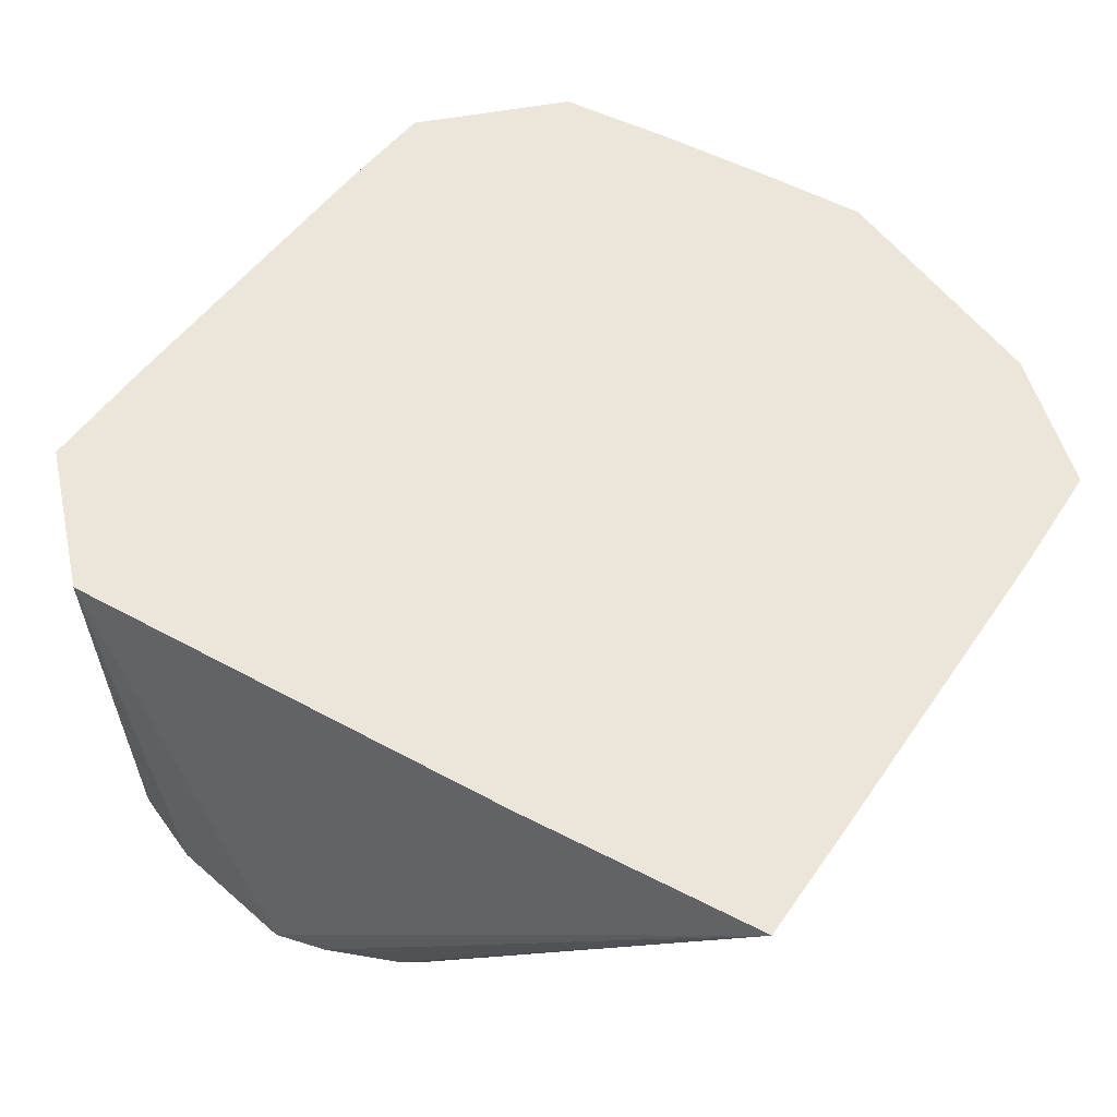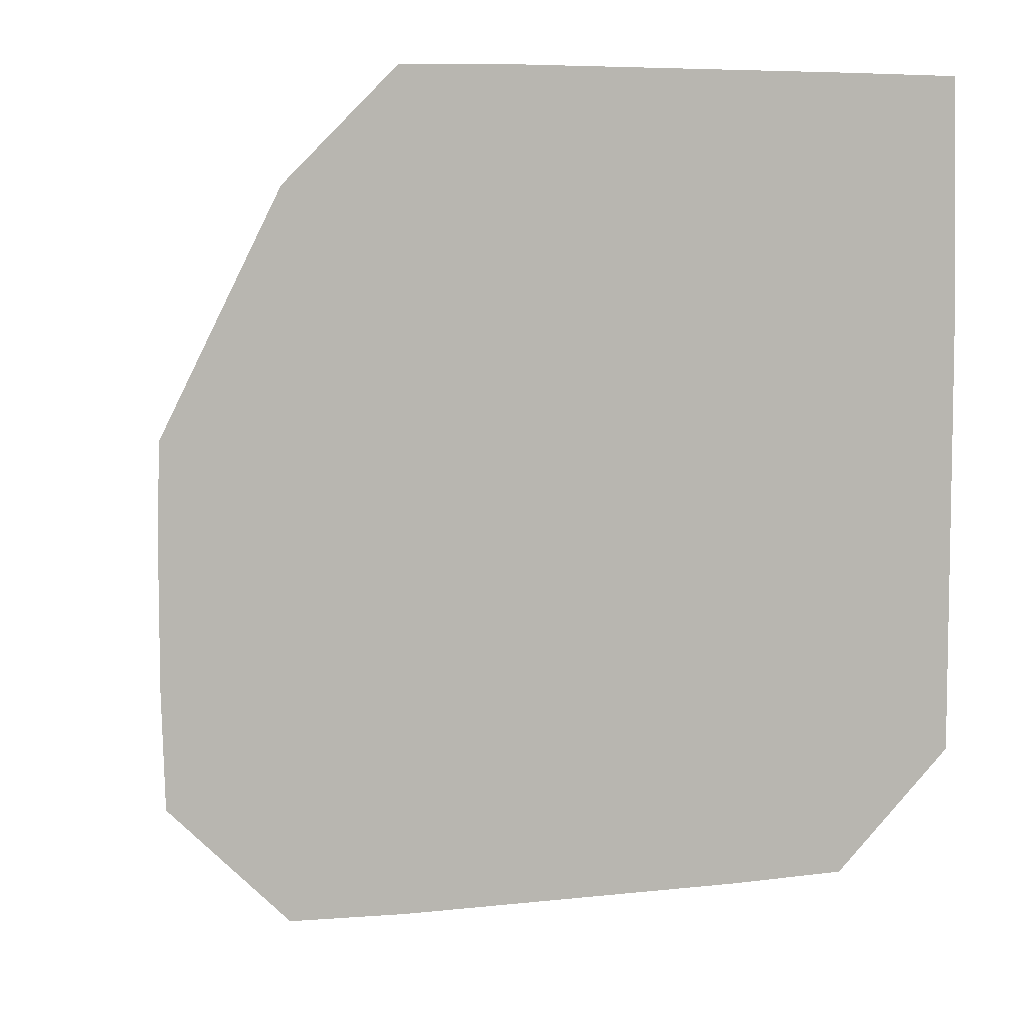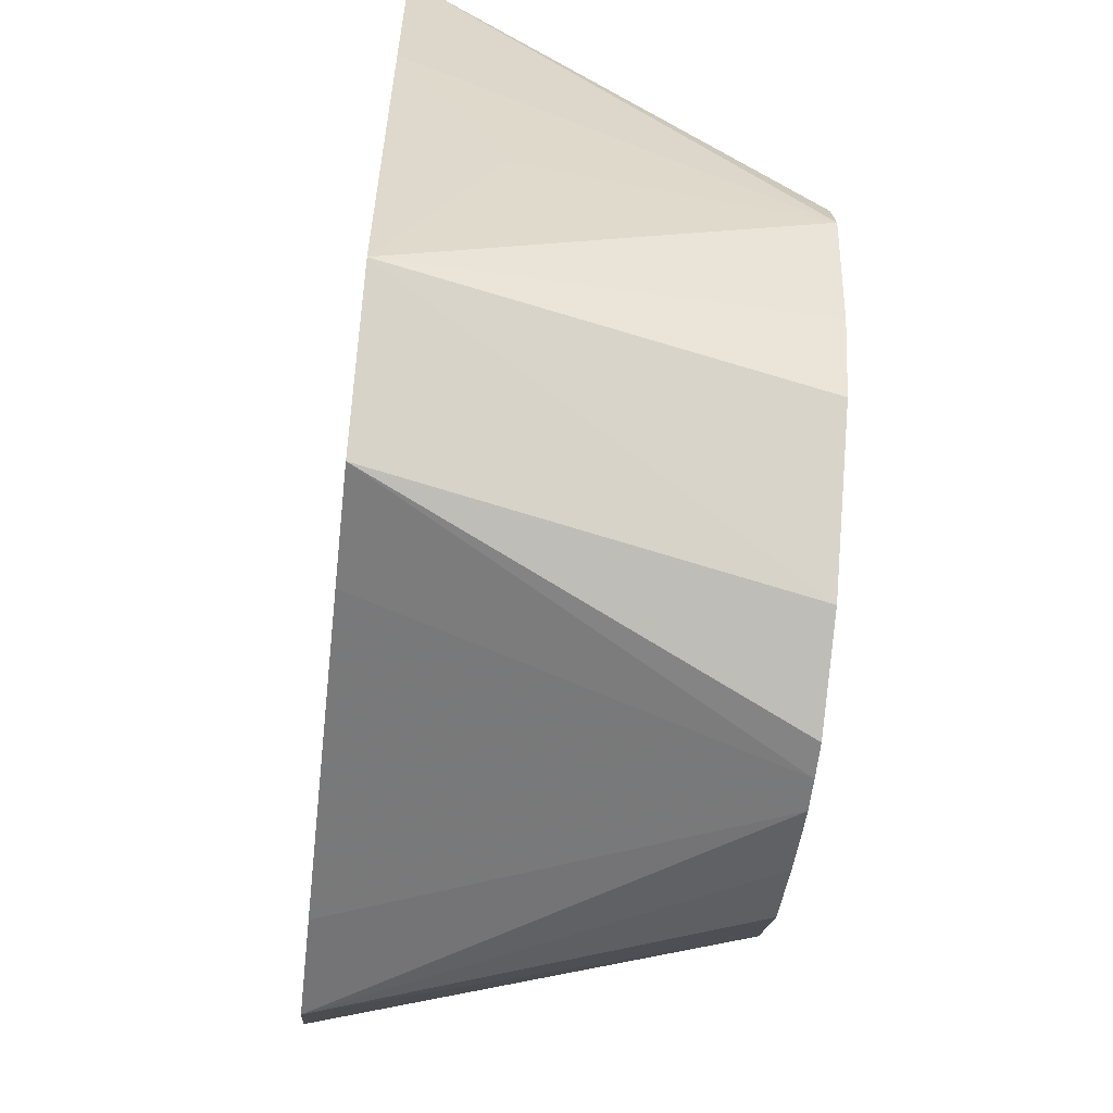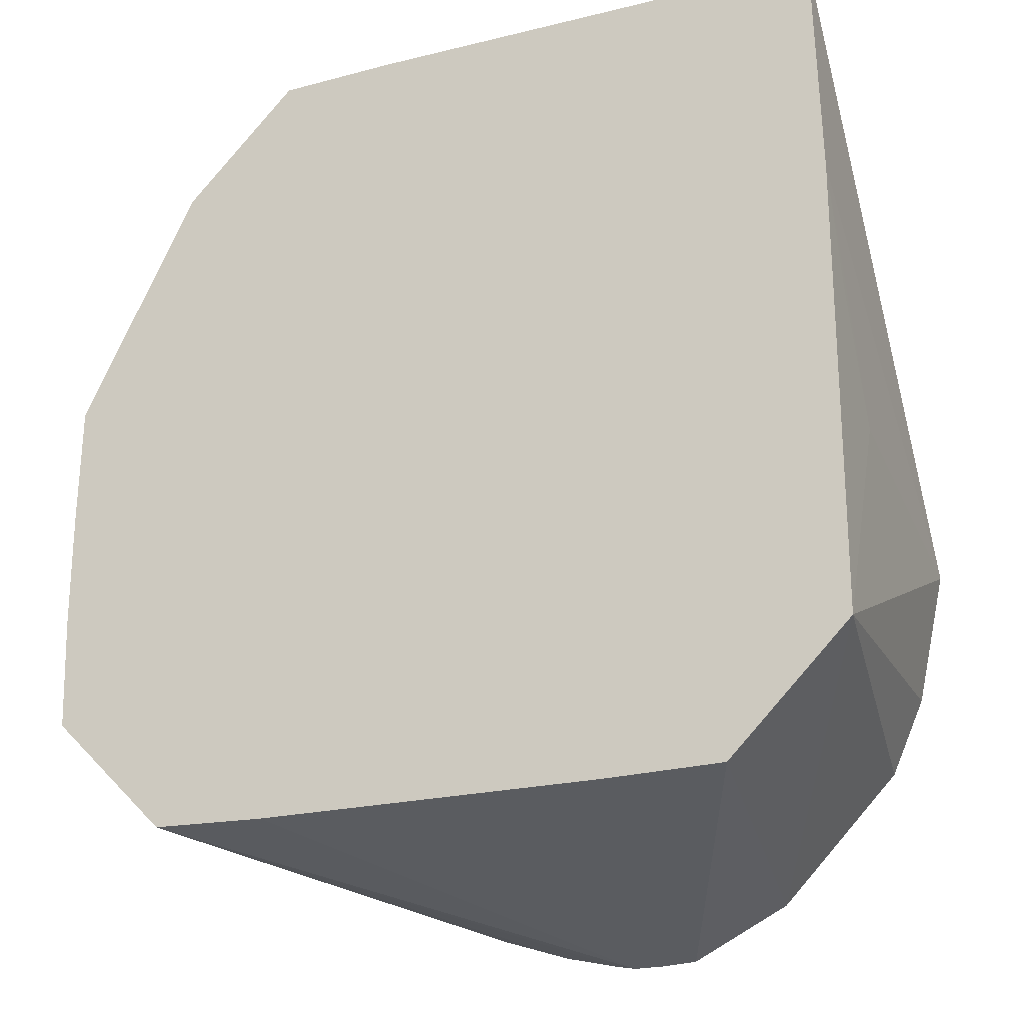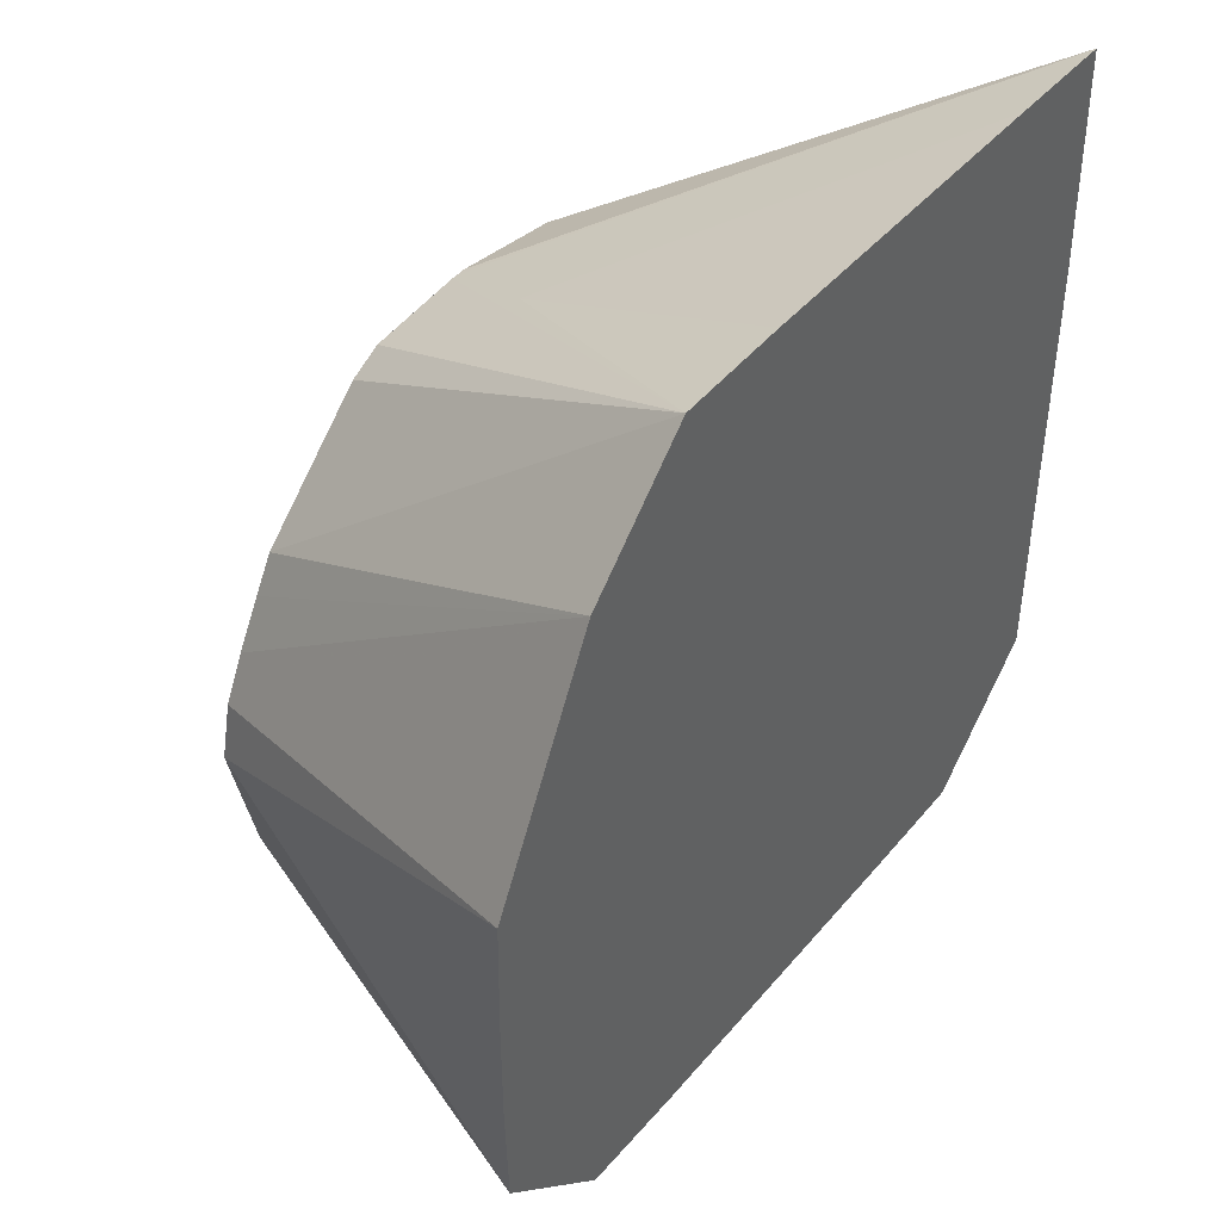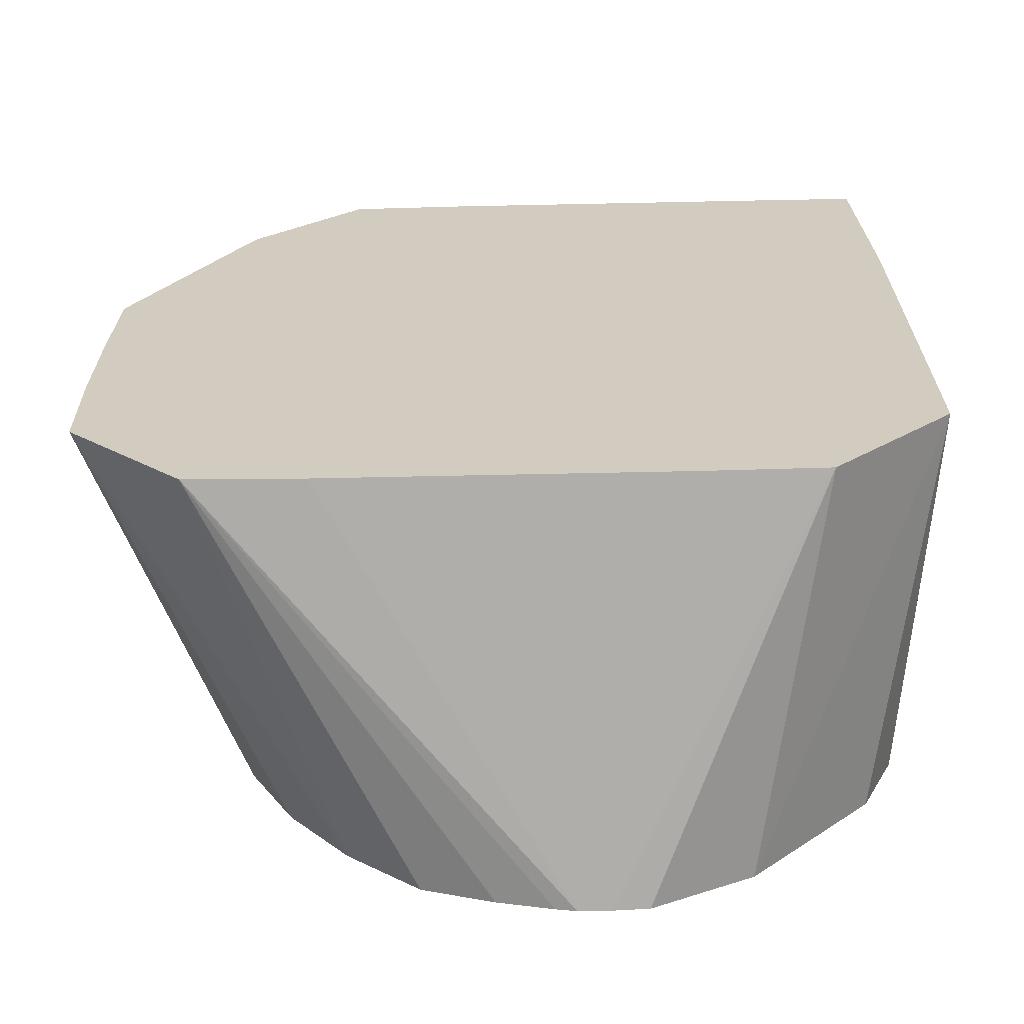
<metadata>
{"format":"obj","ext":"obj","renderer":"f3d","projection":"perspective","resolution":1024,"background":"white","views":[{"elev":47.3,"azim":122.2,"up":"+Z"},{"elev":6.5,"azim":-18.4,"up":"+Y"},{"elev":-58.5,"azim":83.5,"up":"+Y"},{"elev":-22.7,"azim":22.8,"up":"+Y"},{"elev":44.0,"azim":-53.2,"up":"+Y"},{"elev":-65.8,"azim":1.2,"up":"+Y"}]}
</metadata>
<code>
v -0.125 0.2833 -0.3458
v -0.09419 0.3007 -0.453
v -0.1241 0.2527 -0.3458
v -0.125 0.3138 -0.3458
v -0.08635 0.2654 -0.453
v -0.1244 0.3453 -0.3458
v -0.09085 0.3157 -0.453
v -0.07442 0.2437 -0.453
v -0.05828 0.2244 -0.453
v -0.09271 0.2213 -0.3458
v -0.09301 0.4081 -0.3458
v -0.08484 0.3277 -0.453
v -0.03895 0.2082 -0.453
v -0.0201 0.2019 -0.453
v -0.005341 0.1985 -0.453
v -1.899e-05 0.1975 -0.453
v -0.0622 0.2204 -0.3458
v -0.0628 0.4383 -0.3458
v -0.07215 0.3498 -0.453
v -0.07771 0.3403 -0.453
v 0.008664 0.1975 -0.453
v 0.03109 0.2204 -0.3458
v -0.03139 0.4391 -0.3458
v -0.01568 0.4004 -0.424
v -0.00435 0.3859 -0.453
v -0.03139 0.3836 -0.453
v -0.04031 0.3792 -0.453
v 0.01804 0.198 -0.453
v 0.06266 0.221 -0.3458
v 0.0619 0.4391 -0.3458
v -1.899e-05 0.4083 -0.4083
v -1.899e-05 0.3873 -0.4501
v -1.899e-05 0.3859 -0.453
v 0.04475 0.2114 -0.453
v 0.09508 0.2535 -0.3458
v 0.0934 0.4389 -0.3458
v 0.03139 0.3809 -0.453
v 0.07733 0.2452 -0.453
v 0.08636 0.2654 -0.453
v 0.0897 0.2804 -0.453
v 0.0942 0.3007 -0.453
v 0.09508 0.3141 -0.3751
v 0.09508 0.3463 -0.3458
v 0.09123 0.3141 -0.453
v 0.08405 0.3326 -0.453
v 0.08151 0.3368 -0.453
v 0.07162 0.3493 -0.453
v 0.05234 0.3664 -0.453
v 0.09504 0.376 -0.3458
v 0.09508 0.3463 -0.3569
f 18 23 24
f 18 24 25
f 18 25 26
f 23 30 31
f 18 27 19
f 21 28 29
f 21 29 22
f 16 22 17
f 18 26 27
f 16 21 22
f 6 11 7
f 11 19 20
f 11 18 19
f 10 16 17
f 10 15 16
f 10 14 15
f 10 13 14
f 9 13 10
f 7 11 12
f 23 31 24
f 11 20 12
f 24 31 32
f 35 39 40
f 25 32 33
f 41 49 42
f 36 41 44
f 36 49 41
f 36 48 37
f 36 47 48
f 36 46 47
f 36 45 46
f 36 44 45
f 35 50 43
f 35 42 50
f 35 41 42
f 35 40 41
f 3 9 10
f 35 38 39
f 34 38 35
f 33 36 37
f 32 36 33
f 31 36 32
f 30 36 31
f 29 34 35
f 28 34 29
f 24 32 25
f 3 8 9
f 2 38 34
f 2 8 5
f 2 6 7
f 2 4 6
f 2 5 3
f 1 4 2
f 1 6 4
f 1 11 6
f 1 18 11
f 1 23 18
f 1 30 23
f 2 7 12
f 1 36 30
f 1 43 49
f 1 35 43
f 1 29 35
f 1 22 29
f 1 17 22
f 1 10 17
f 1 3 10
f 1 2 3
f 42 49 50
f 1 49 36
f 2 12 20
f 2 20 19
f 2 19 27
f 2 9 8
f 2 13 9
f 2 14 13
f 2 15 14
f 2 16 15
f 2 21 16
f 2 28 21
f 2 34 28
f 2 39 38
f 2 40 39
f 2 41 40
f 2 44 41
f 2 45 44
f 2 46 45
f 2 47 46
f 2 48 47
f 2 37 48
f 2 33 37
f 2 25 33
f 2 26 25
f 2 27 26
f 3 5 8
f 43 50 49

</code>
